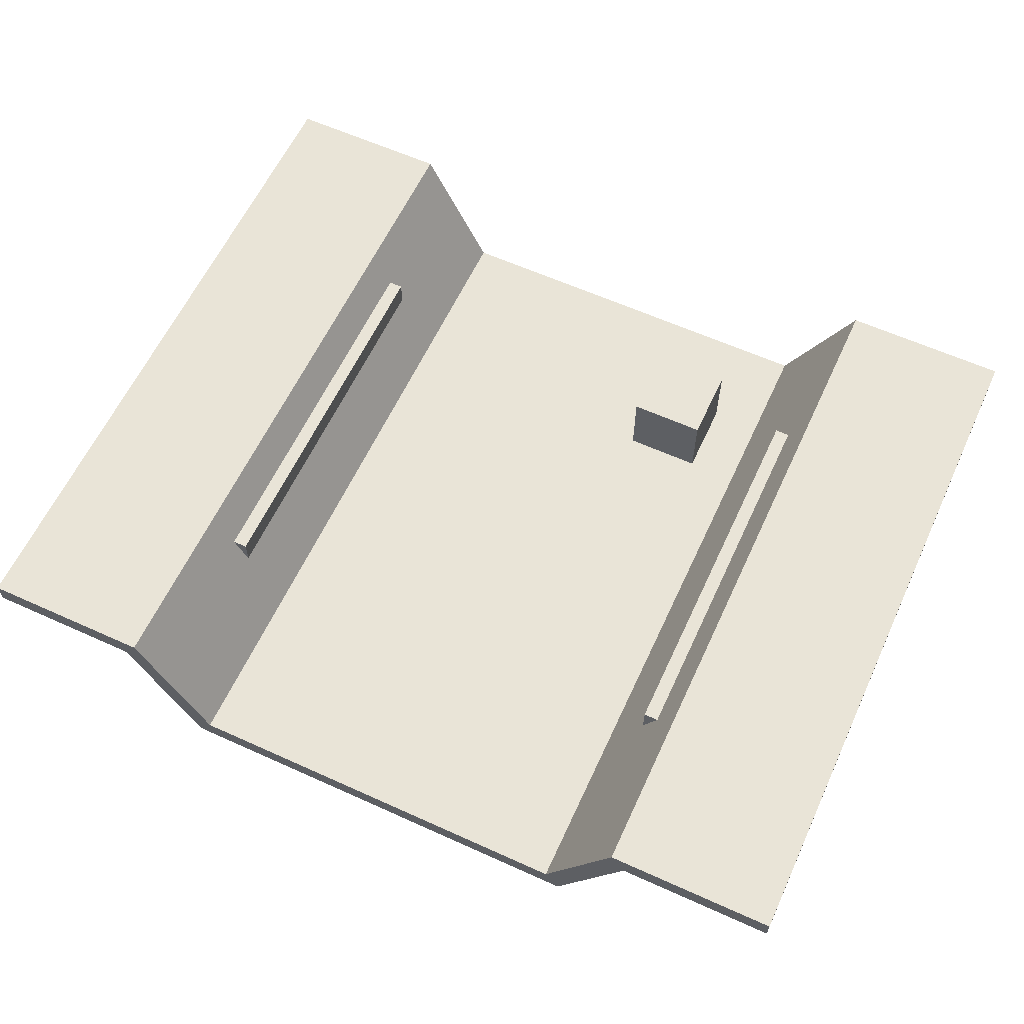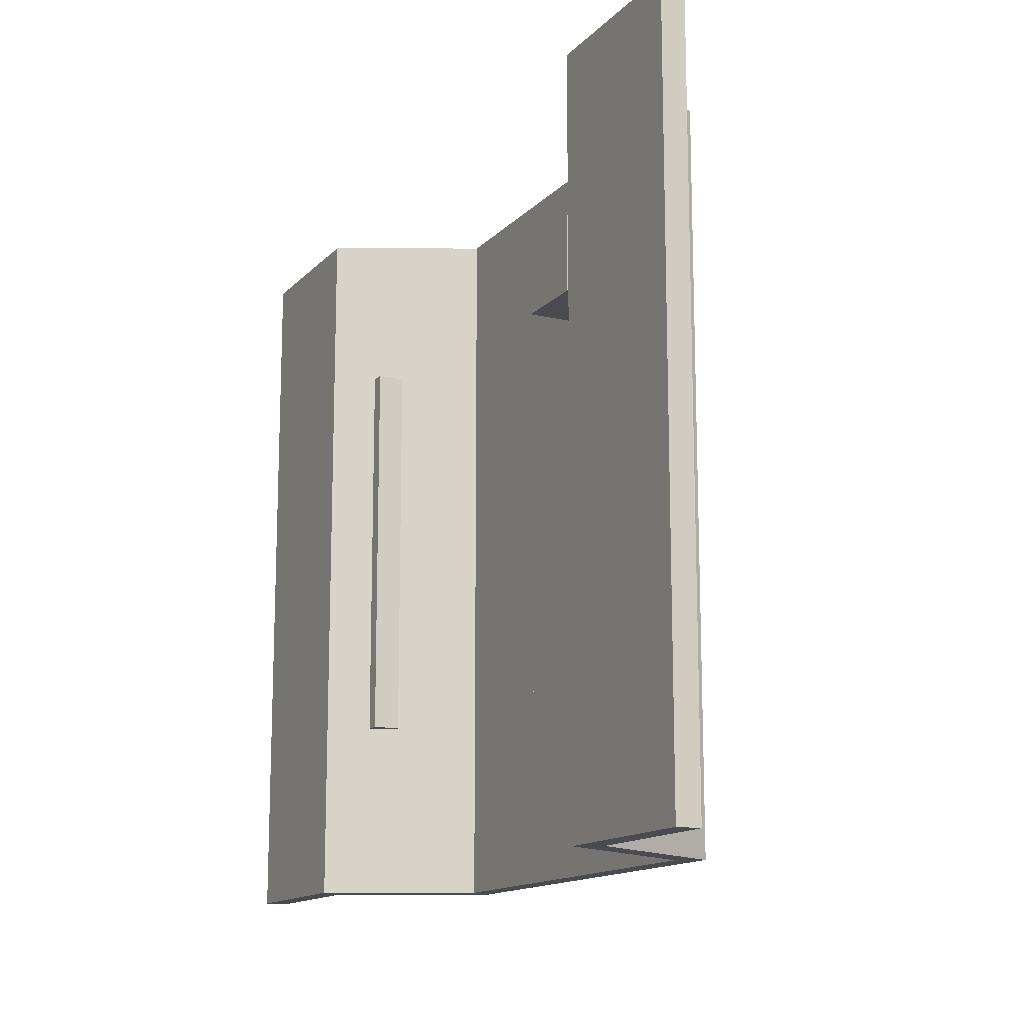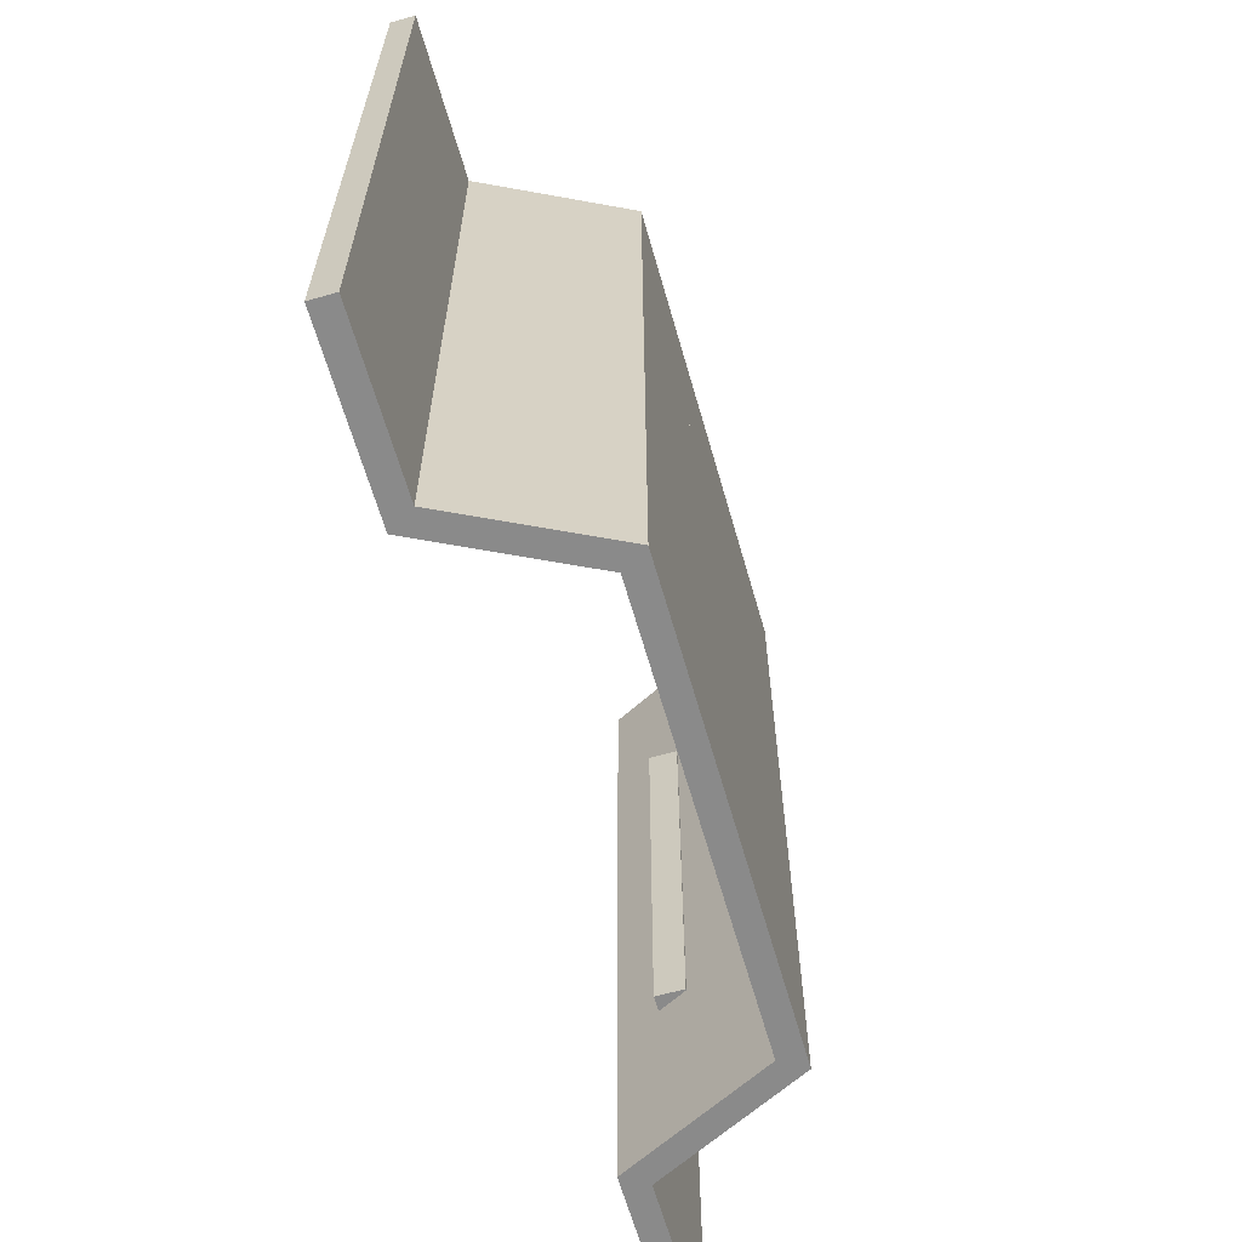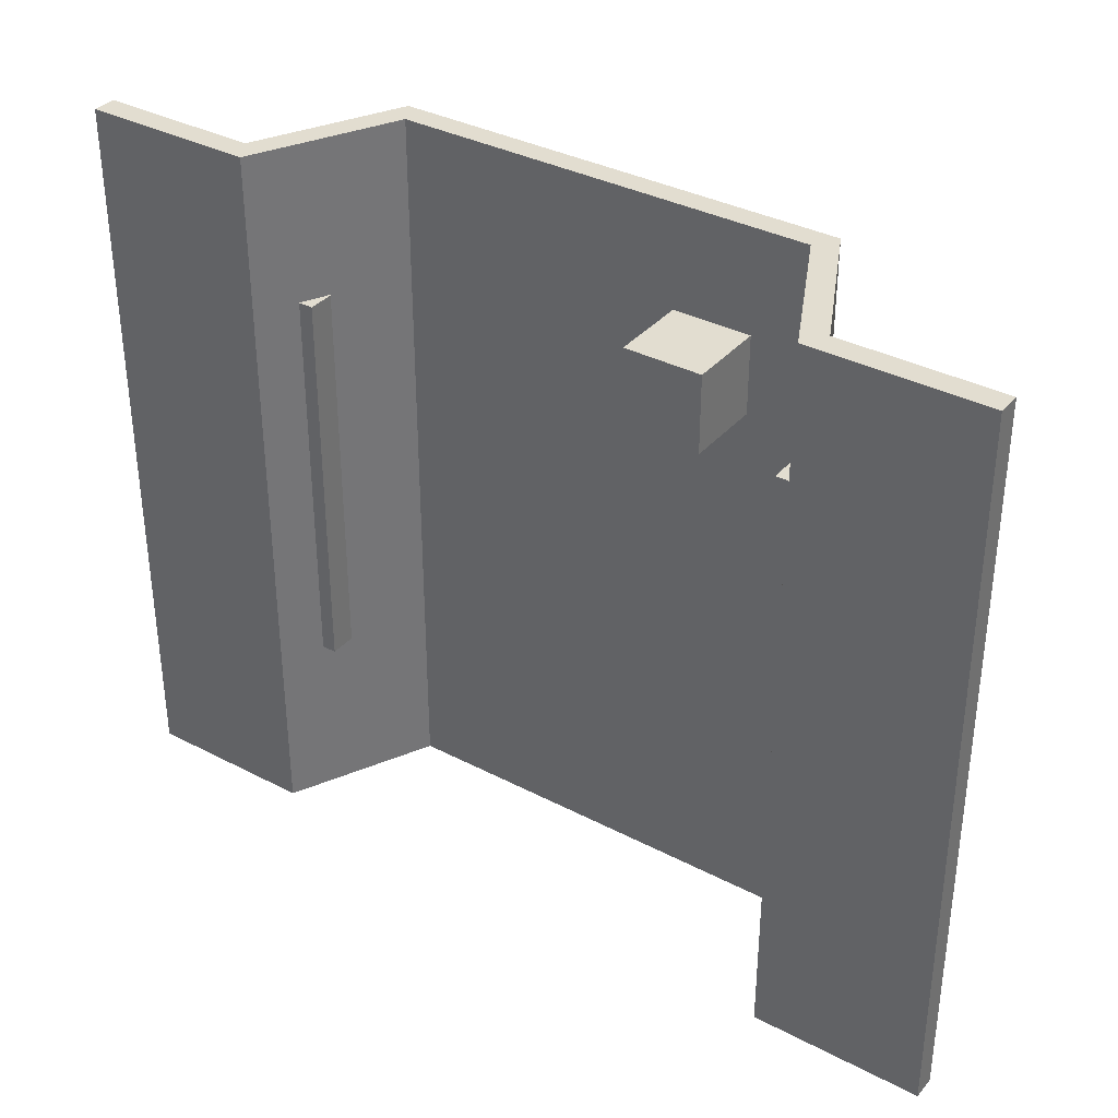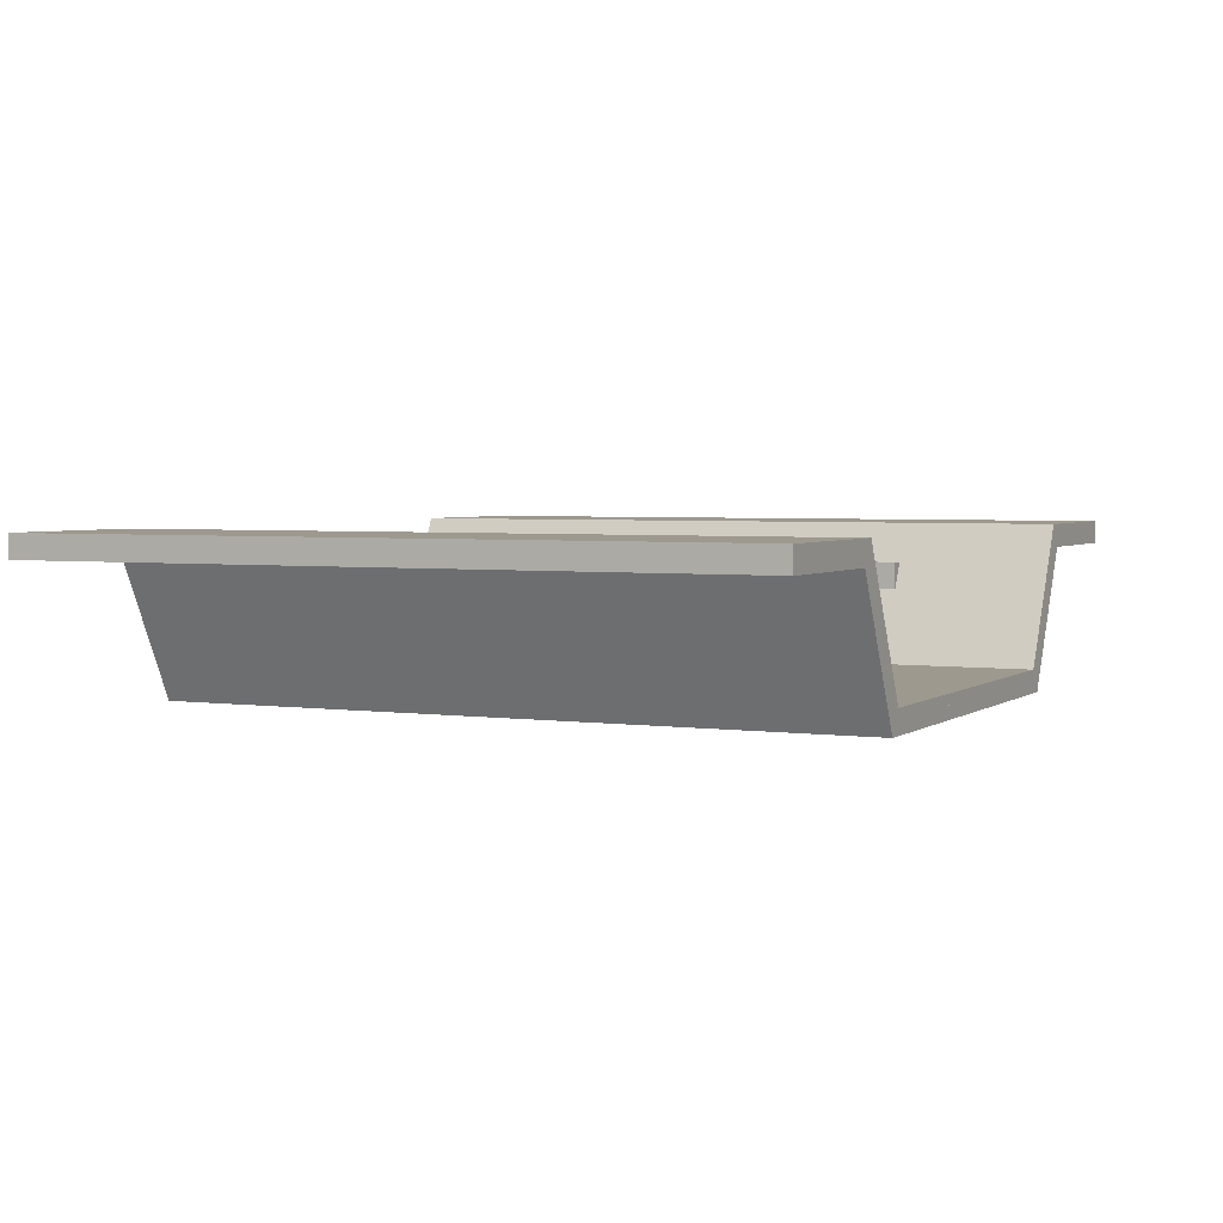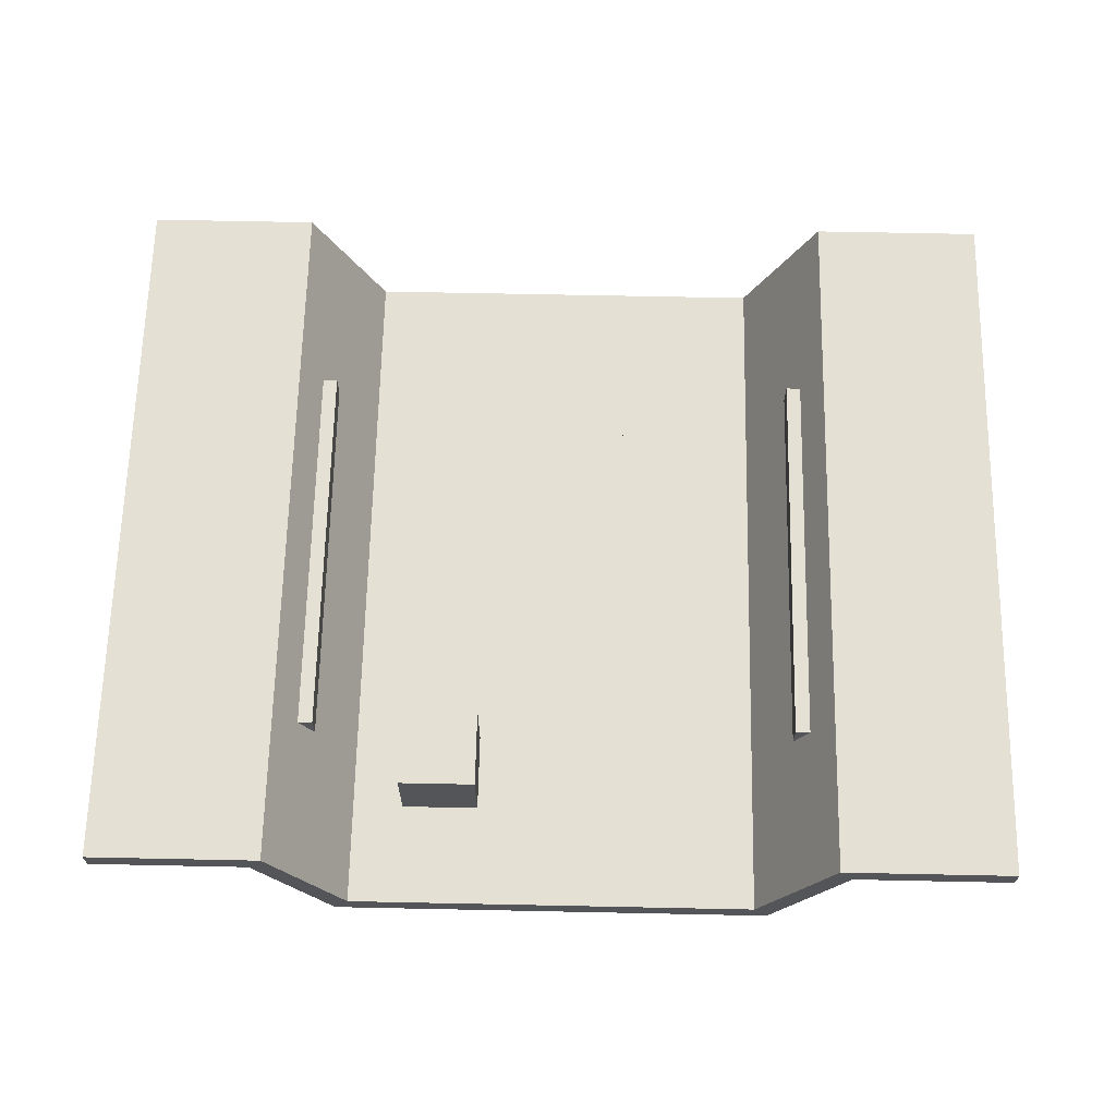
<metadata>
{"format":"obj","ext":"obj","renderer":"f3d","projection":"perspective","resolution":1024,"background":"white","views":[{"elev":61.0,"azim":-155.2,"up":"+Y"},{"elev":-14.1,"azim":-116.6,"up":"+Z"},{"elev":-63.6,"azim":-74.0,"up":"+Z"},{"elev":35.4,"azim":-145.3,"up":"+Z"},{"elev":3.4,"azim":-64.4,"up":"+Y"},{"elev":65.7,"azim":1.2,"up":"+Y"}]}
</metadata>
<code>
o Plane.002
v 13.31 0 25.72
v 7.424 0 25.72
v 13.31 0 -5.103
v 7.424 0 -5.103
v 16.32 6.049 25.72
v 16.32 6.049 -5.103
v 23.6 6.049 25.72
v 23.6 6.049 -5.103
v 13.93 -1 25.72
v 7.424 -1 25.72
v 13.93 -1 -5.103
v 7.424 -1 -5.103
v 16.94 5.049 25.72
v 16.94 5.049 -5.103
v 23.6 5.049 25.72
v 23.6 5.049 -5.103
v -4.358 0 25.72
v 1.533 0 25.72
v -4.358 0 -5.103
v 1.533 0 -5.103
v -7.362 6.049 25.72
v -7.362 6.049 -5.103
v -14.64 6.049 25.72
v -14.64 6.049 -5.103
v -4.977 -1 25.72
v 1.533 -1 25.72
v -4.977 -1 -5.103
v 1.533 -1 -5.103
v -7.982 5.049 25.72
v -7.982 5.049 -5.103
v -14.64 5.049 25.72
v -14.64 5.049 -5.103
f 1 3 4 2
f 5 7 8 6
f 1 5 6 3
f 9 10 12 11
f 13 14 16 15
f 9 11 14 13
f 1 2 10 9
f 2 4 12 10
f 4 3 11 12
f 8 7 15 16
f 7 5 13 15
f 6 8 16 14
f 5 1 9 13
f 3 6 14 11
f 17 18 20 19
f 21 22 24 23
f 17 19 22 21
f 25 27 28 26
f 29 31 32 30
f 25 29 30 27
f 17 25 26 18
f 18 26 28 20
f 20 28 27 19
f 24 32 31 23
f 23 31 29 21
f 22 30 32 24
f 21 29 25 17
f 19 27 30 22
o Plane.001
v 7.424 0 25.72
v 1.533 0 25.72
v 7.424 0 -5.103
v 1.533 0 -5.103
v 7.424 -1 25.72
v 1.533 -1 25.72
v 7.424 -1 -5.103
v 1.533 -1 -5.103
f 33 35 36 34
f 37 38 40 39
f 35 33 37 39
f 33 34 38 37
f 34 36 40 38
f 36 35 39 40
o Cube.002
v -7.029 3.178 19.08
v -7.029 4.326 19.08
v -7.029 3.178 2.336
v -7.029 4.326 2.336
v -5.881 3.178 19.08
v -5.881 4.326 19.08
v -5.881 3.178 2.336
v -5.881 4.326 2.336
v 15.99 3.178 19.08
v 15.99 4.326 19.08
v 15.99 3.178 2.336
v 15.99 4.326 2.336
v 14.84 3.178 19.08
v 14.84 4.326 19.08
v 14.84 3.178 2.336
v 14.84 4.326 2.336
f 41 42 44 43
f 43 44 48 47
f 47 48 46 45
f 45 46 42 41
f 43 47 45 41
f 48 44 42 46
f 49 51 52 50
f 51 55 56 52
f 55 53 54 56
f 53 49 50 54
f 51 49 53 55
f 56 54 50 52
o Cube.003
v -2.172 0 21.38
v -2.172 3.315 21.38
v -2.172 0 18.07
v -2.172 3.315 18.07
v 1.144 0 21.38
v 1.144 3.315 21.38
v 1.144 0 18.07
v 1.144 3.315 18.07
f 57 58 60 59
f 59 60 64 63
f 63 64 62 61
f 61 62 58 57
f 59 63 61 57
f 64 60 58 62

</code>
